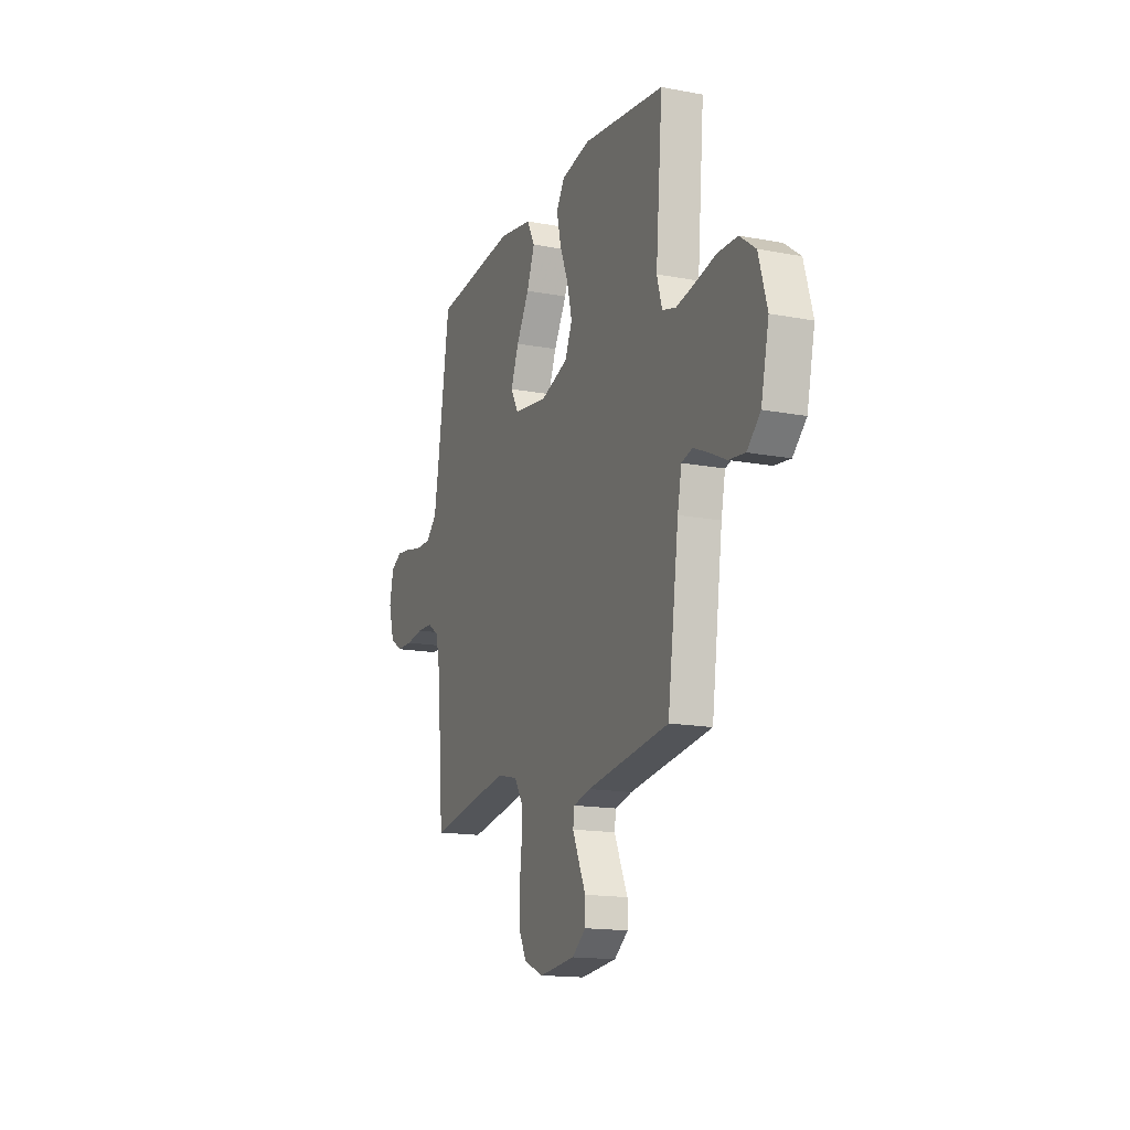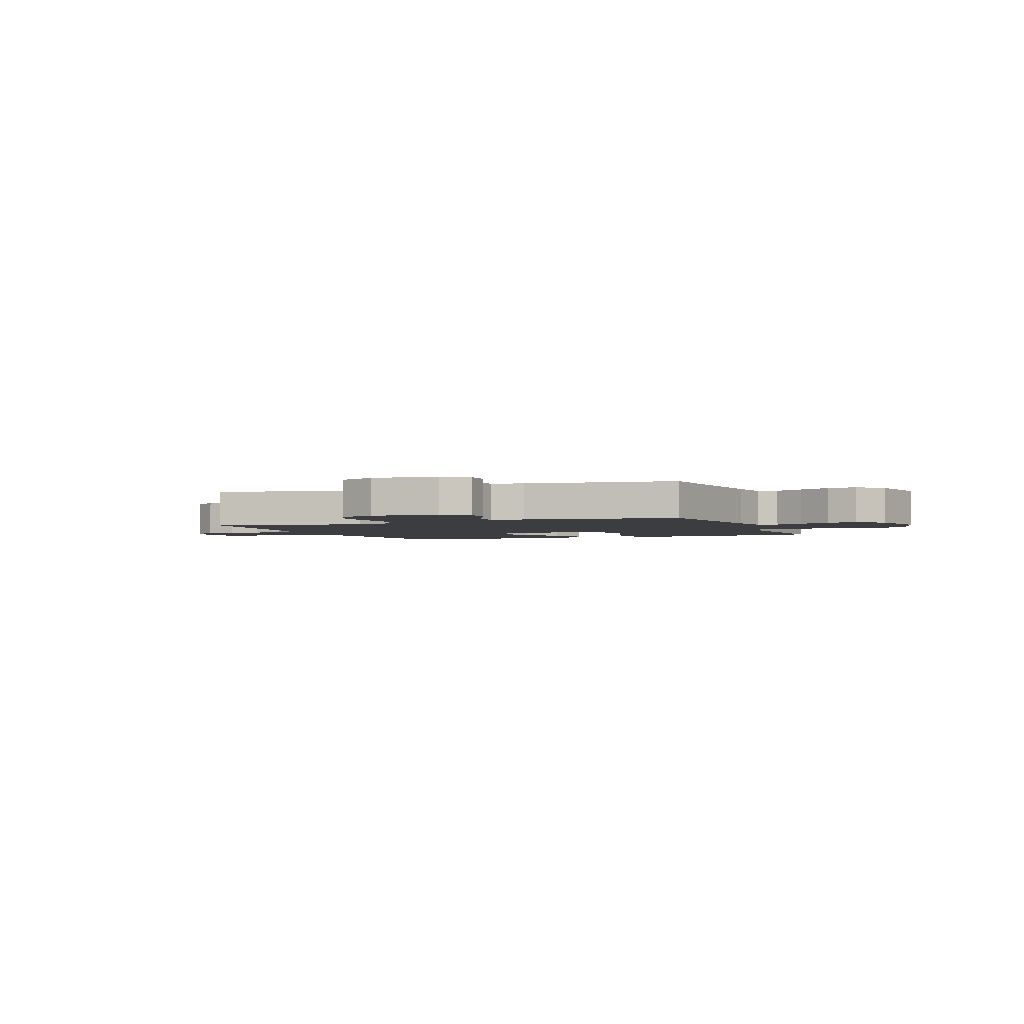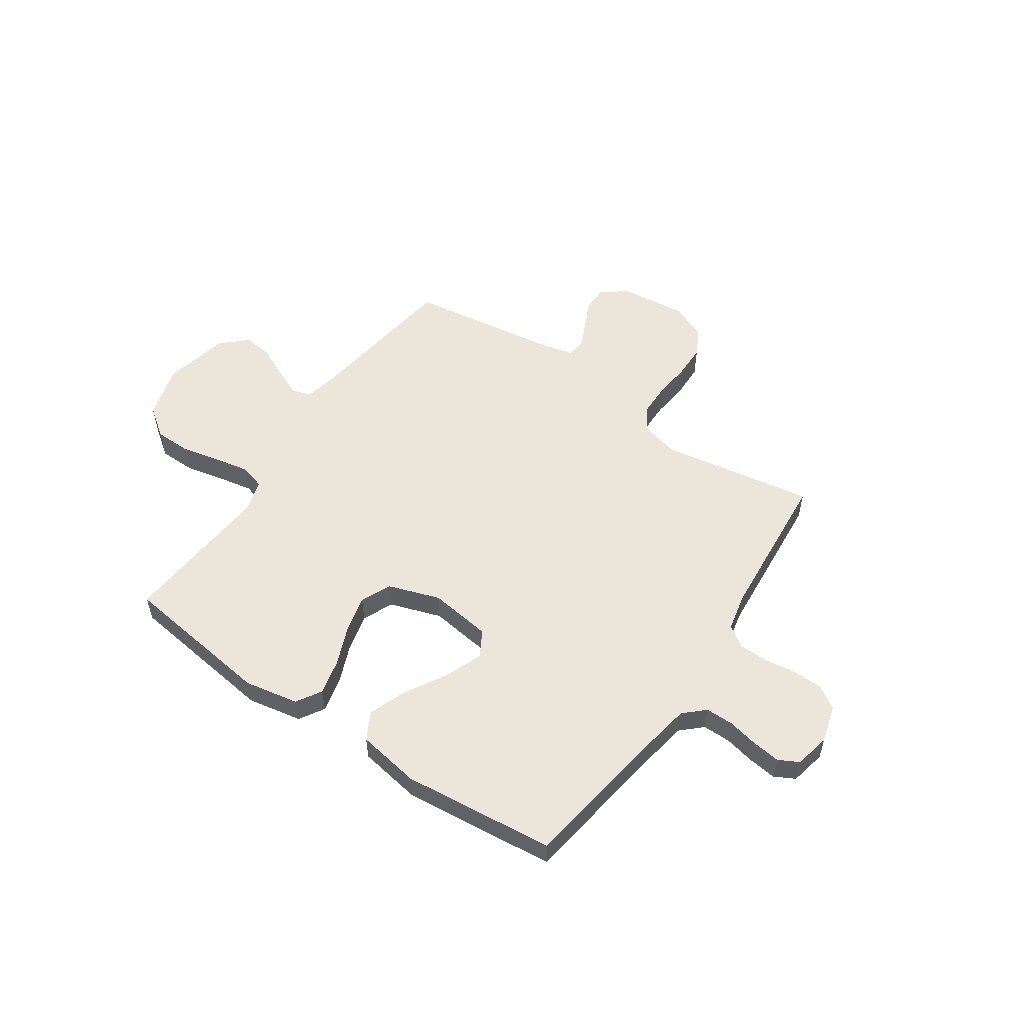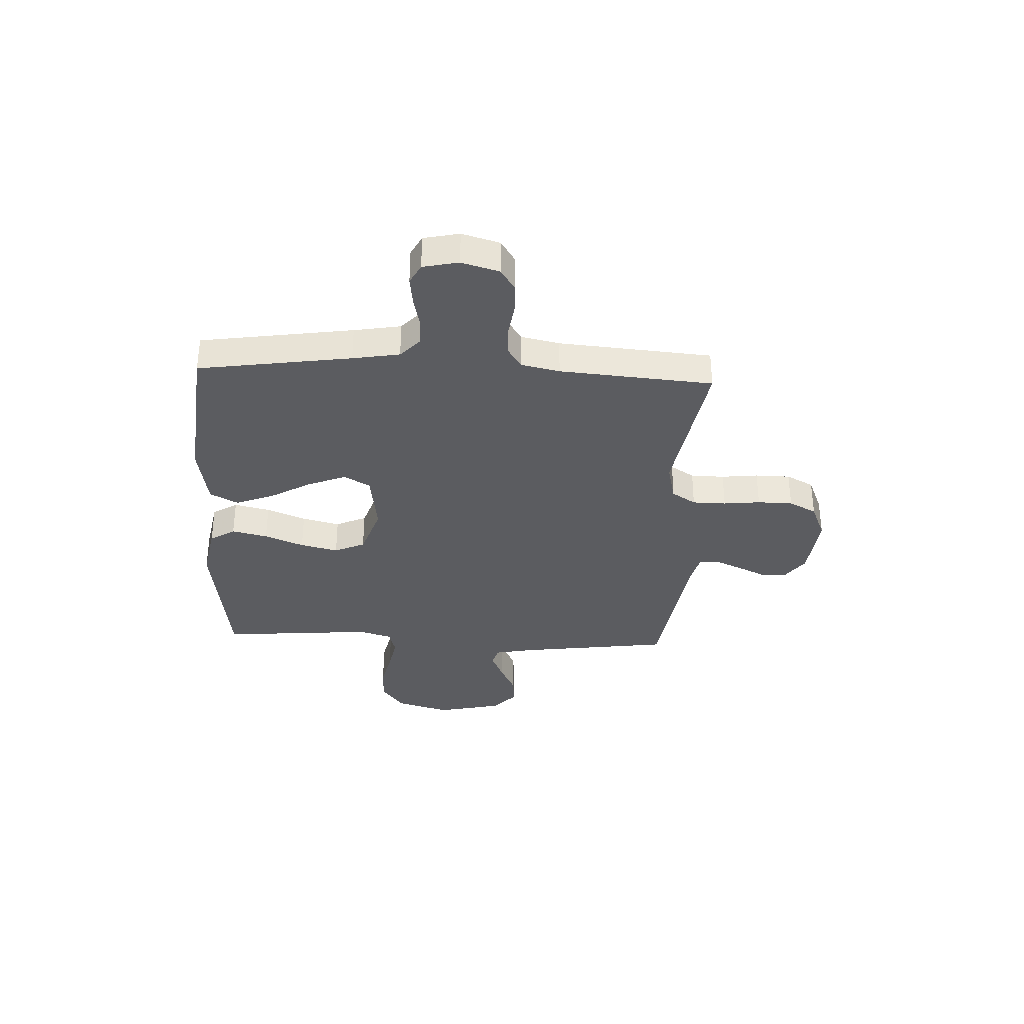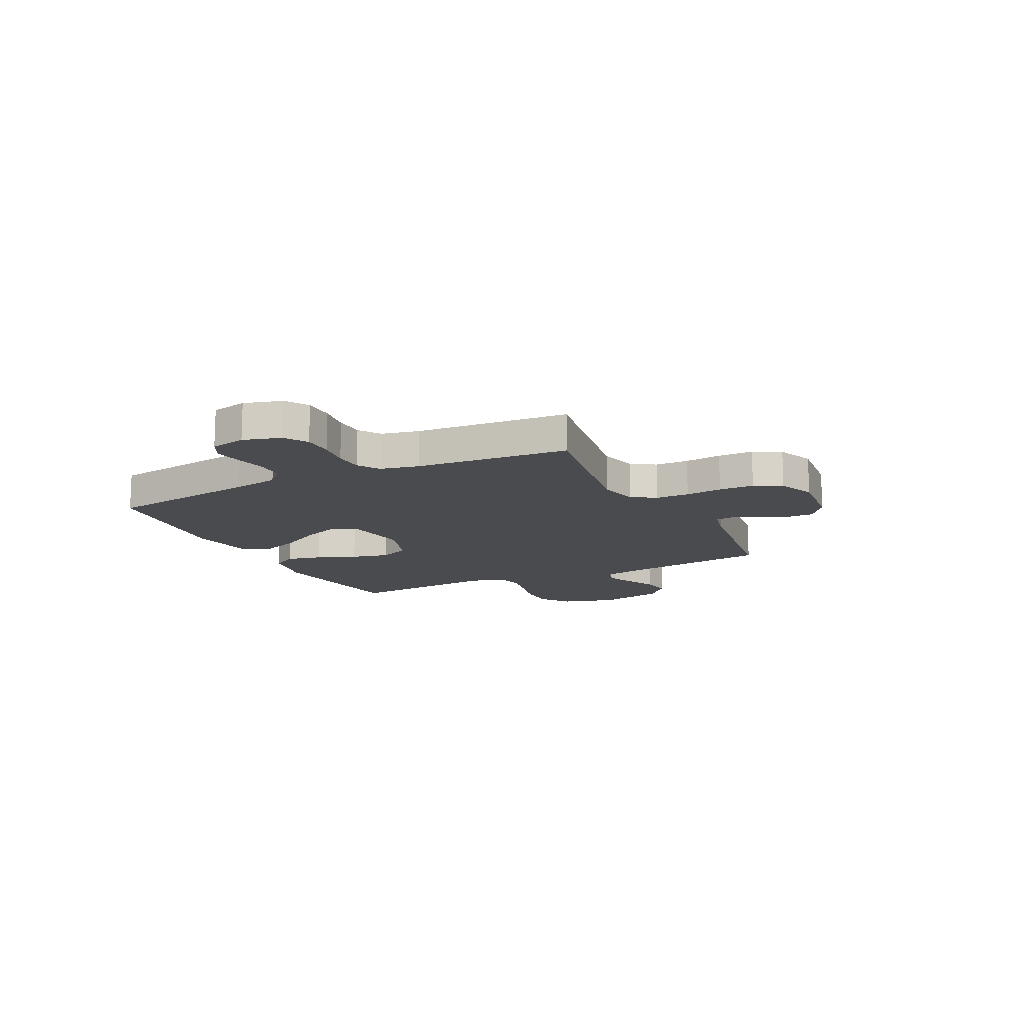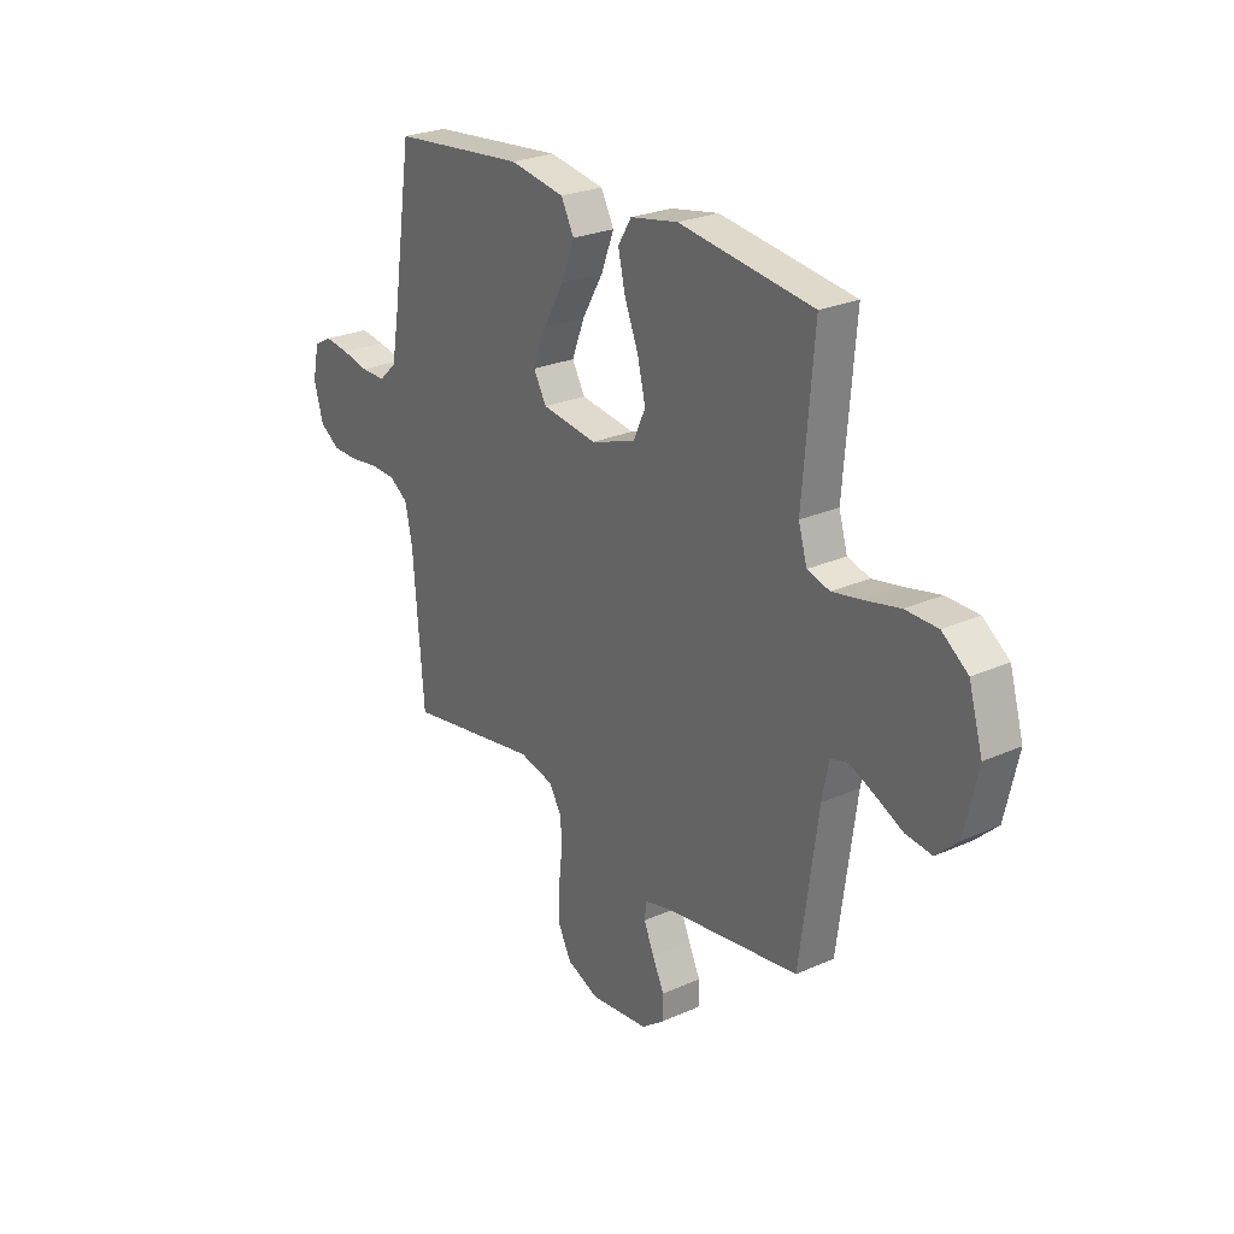
<metadata>
{"format":"obj","ext":"obj","renderer":"f3d","projection":"perspective","resolution":1024,"background":"white","views":[{"elev":-15.7,"azim":-111.7,"up":"+Z"},{"elev":-2.6,"azim":-158.1,"up":"+Y"},{"elev":54.3,"azim":34.2,"up":"+Y"},{"elev":-34.5,"azim":87.3,"up":"+Y"},{"elev":-13.8,"azim":116.4,"up":"+Y"},{"elev":25.5,"azim":-125.6,"up":"+Z"}]}
</metadata>
<code>
v -0.5 0.07 -0.5
v -0.541 0.07 -0.2
v -0.556 0.07 -0.125
v -0.595 0.07 -0.114
v -0.65 0.07 -0.138
v -0.712 0.07 -0.168
v -0.771 0.07 -0.175
v -0.82 0.07 -0.129
v -0.849 0.07 0
v -0.818 0.07 0.107
v -0.76 0.07 0.15
v -0.688 0.07 0.151
v -0.612 0.07 0.134
v -0.544 0.07 0.121
v -0.494 0.07 0.135
v -0.475 0.07 0.2
v -0.5 0.07 0.5
v -0.2 0.07 0.54
v -0.093 0.07 0.52
v -0.063 0.07 0.471
v -0.079 0.07 0.401
v -0.11 0.07 0.324
v -0.128 0.07 0.25
v -0.101 0.07 0.19
v 0 0.07 0.156
v 0.123 0.07 0.173
v 0.152 0.07 0.224
v 0.123 0.07 0.298
v 0.076 0.07 0.379
v 0.047 0.07 0.454
v 0.076 0.07 0.509
v 0.2 0.07 0.53
v 0.5 0.07 0.5
v 0.545 0.07 0.2
v 0.561 0.07 0.108
v 0.601 0.07 0.071
v 0.657 0.07 0.071
v 0.717 0.07 0.084
v 0.772 0.07 0.091
v 0.812 0.07 0.07
v 0.827 0.07 0
v 0.806 0.07 -0.074
v 0.761 0.07 -0.103
v 0.702 0.07 -0.104
v 0.639 0.07 -0.095
v 0.582 0.07 -0.097
v 0.54 0.07 -0.125
v 0.524 0.07 -0.2
v 0.5 0.07 -0.5
v 0.2 0.07 -0.45
v 0.124 0.07 -0.468
v 0.094 0.07 -0.515
v 0.093 0.07 -0.581
v 0.101 0.07 -0.653
v 0.1 0.07 -0.722
v 0.072 0.07 -0.776
v 0 0.07 -0.806
v -0.131 0.07 -0.792
v -0.182 0.07 -0.754
v -0.182 0.07 -0.703
v -0.156 0.07 -0.647
v -0.133 0.07 -0.595
v -0.138 0.07 -0.558
v -0.2 0.07 -0.543
v -0.5 0 -0.5
v -0.541 0 -0.2
v -0.556 0 -0.125
v -0.595 0 -0.114
v -0.65 0 -0.138
v -0.712 0 -0.168
v -0.771 0 -0.175
v -0.82 0 -0.129
v -0.849 0 0
v -0.818 0 0.107
v -0.76 0 0.15
v -0.688 0 0.151
v -0.612 0 0.134
v -0.544 0 0.121
v -0.494 0 0.135
v -0.475 0 0.2
v -0.5 0 0.5
v -0.2 0 0.54
v -0.093 0 0.52
v -0.063 0 0.471
v -0.079 0 0.401
v -0.11 0 0.324
v -0.128 0 0.25
v -0.101 0 0.19
v 0 0 0.156
v 0.123 0 0.173
v 0.152 0 0.224
v 0.123 0 0.298
v 0.076 0 0.379
v 0.047 0 0.454
v 0.076 0 0.509
v 0.2 0 0.53
v 0.5 0 0.5
v 0.545 0 0.2
v 0.561 0 0.108
v 0.601 0 0.071
v 0.657 0 0.071
v 0.717 0 0.084
v 0.772 0 0.091
v 0.812 0 0.07
v 0.827 0 0
v 0.806 0 -0.074
v 0.761 0 -0.103
v 0.702 0 -0.104
v 0.639 0 -0.095
v 0.582 0 -0.097
v 0.54 0 -0.125
v 0.524 0 -0.2
v 0.5 0 -0.5
v 0.2 0 -0.45
v 0.124 0 -0.468
v 0.094 0 -0.515
v 0.093 0 -0.581
v 0.101 0 -0.653
v 0.1 0 -0.722
v 0.072 0 -0.776
v 0 0 -0.806
v -0.131 0 -0.792
v -0.182 0 -0.754
v -0.182 0 -0.703
v -0.156 0 -0.647
v -0.133 0 -0.595
v -0.138 0 -0.558
v -0.2 0 -0.543
f 59 60 61
f 58 59 61
f 57 58 61
f 56 57 61
f 55 56 61
f 54 55 61
f 53 54 61
f 52 53 61 62
f 51 52 62 63
f 48 49 50
f 47 48 50 51
f 43 44 45
f 42 43 45
f 41 42 45
f 40 41 45
f 39 40 45
f 38 39 45
f 37 38 45
f 36 37 45 46
f 35 36 46 47
f 32 33 34
f 31 32 34
f 30 31 34
f 29 30 34
f 28 29 34
f 34 35 47
f 28 34 47
f 27 28 47
f 20 21 22
f 19 20 22
f 18 19 22
f 17 18 22
f 16 17 22
f 15 16 22 23
f 11 12 13
f 10 11 13
f 9 10 13
f 8 9 13
f 7 8 13
f 6 7 13
f 5 6 13
f 4 5 13 14
f 3 4 14 15
f 64 1 2
f 15 23 24
f 3 15 24
f 2 3 24
f 64 2 24
f 51 63 64
f 47 51 64
f 27 47 64
f 26 27 64
f 64 24 25
f 25 26 64
f 125 124 123
f 125 123 122
f 125 122 121
f 125 121 120
f 125 120 119
f 125 119 118
f 125 118 117
f 126 125 117 116
f 127 126 116 115
f 114 113 112
f 115 114 112 111
f 109 108 107
f 109 107 106
f 109 106 105
f 109 105 104
f 109 104 103
f 109 103 102
f 109 102 101
f 110 109 101 100
f 111 110 100 99
f 98 97 96
f 98 96 95
f 98 95 94
f 98 94 93
f 98 93 92
f 111 99 98
f 111 98 92
f 111 92 91
f 86 85 84
f 86 84 83
f 86 83 82
f 86 82 81
f 86 81 80
f 87 86 80 79
f 77 76 75
f 77 75 74
f 77 74 73
f 77 73 72
f 77 72 71
f 77 71 70
f 77 70 69
f 78 77 69 68
f 79 78 68 67
f 66 65 128
f 88 87 79
f 88 79 67
f 88 67 66
f 88 66 128
f 128 127 115
f 128 115 111
f 128 111 91
f 128 91 90
f 89 88 128
f 128 90 89
f 1 65 66 2
f 2 66 67 3
f 3 67 68 4
f 4 68 69 5
f 5 69 70 6
f 6 70 71 7
f 7 71 72 8
f 8 72 73 9
f 9 73 74 10
f 10 74 75 11
f 11 75 76 12
f 12 76 77 13
f 13 77 78 14
f 14 78 79 15
f 15 79 80 16
f 16 80 81 17
f 17 81 82 18
f 18 82 83 19
f 19 83 84 20
f 20 84 85 21
f 21 85 86 22
f 22 86 87 23
f 23 87 88 24
f 24 88 89 25
f 25 89 90 26
f 26 90 91 27
f 27 91 92 28
f 28 92 93 29
f 29 93 94 30
f 30 94 95 31
f 31 95 96 32
f 32 96 97 33
f 33 97 98 34
f 34 98 99 35
f 35 99 100 36
f 36 100 101 37
f 37 101 102 38
f 38 102 103 39
f 39 103 104 40
f 40 104 105 41
f 41 105 106 42
f 42 106 107 43
f 43 107 108 44
f 44 108 109 45
f 45 109 110 46
f 46 110 111 47
f 47 111 112 48
f 48 112 113 49
f 49 113 114 50
f 50 114 115 51
f 51 115 116 52
f 52 116 117 53
f 53 117 118 54
f 54 118 119 55
f 55 119 120 56
f 56 120 121 57
f 57 121 122 58
f 58 122 123 59
f 59 123 124 60
f 60 124 125 61
f 61 125 126 62
f 62 126 127 63
f 63 127 128 64
f 64 128 65 1

</code>
